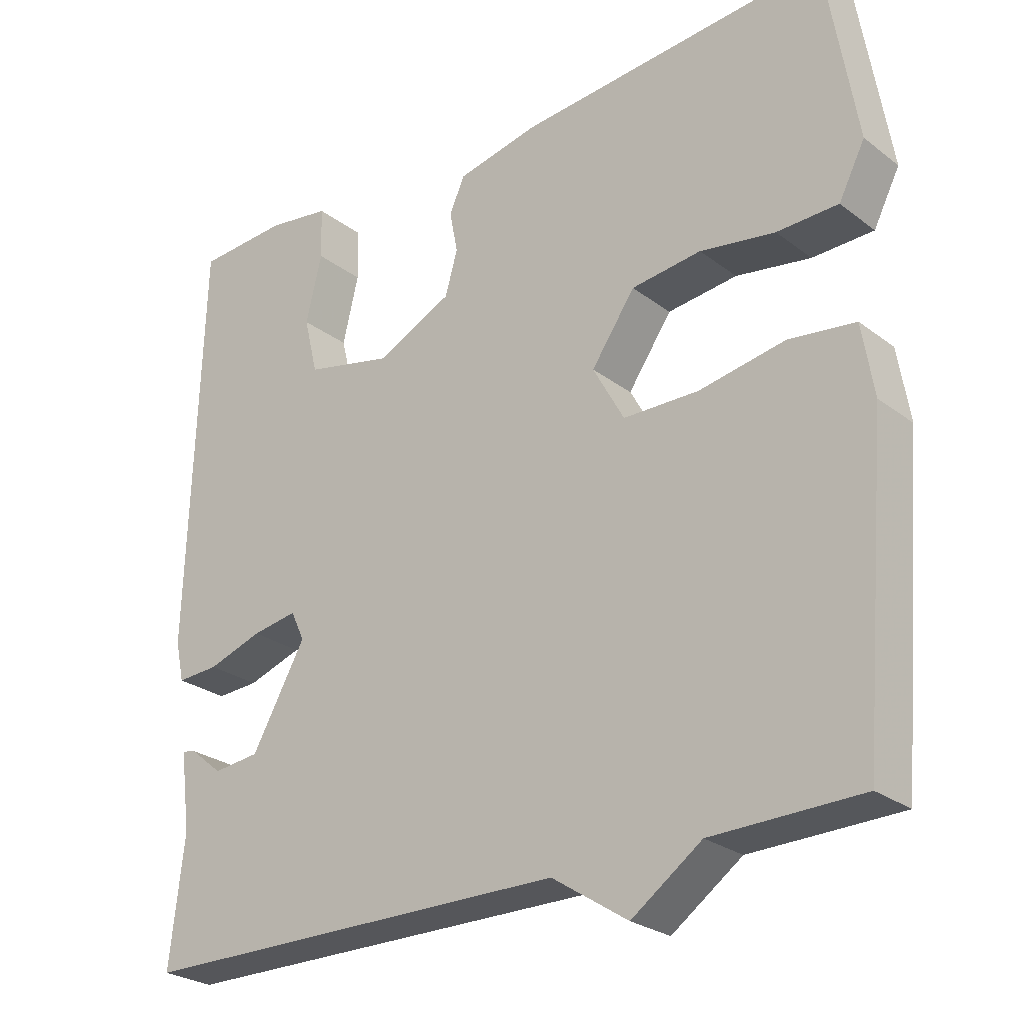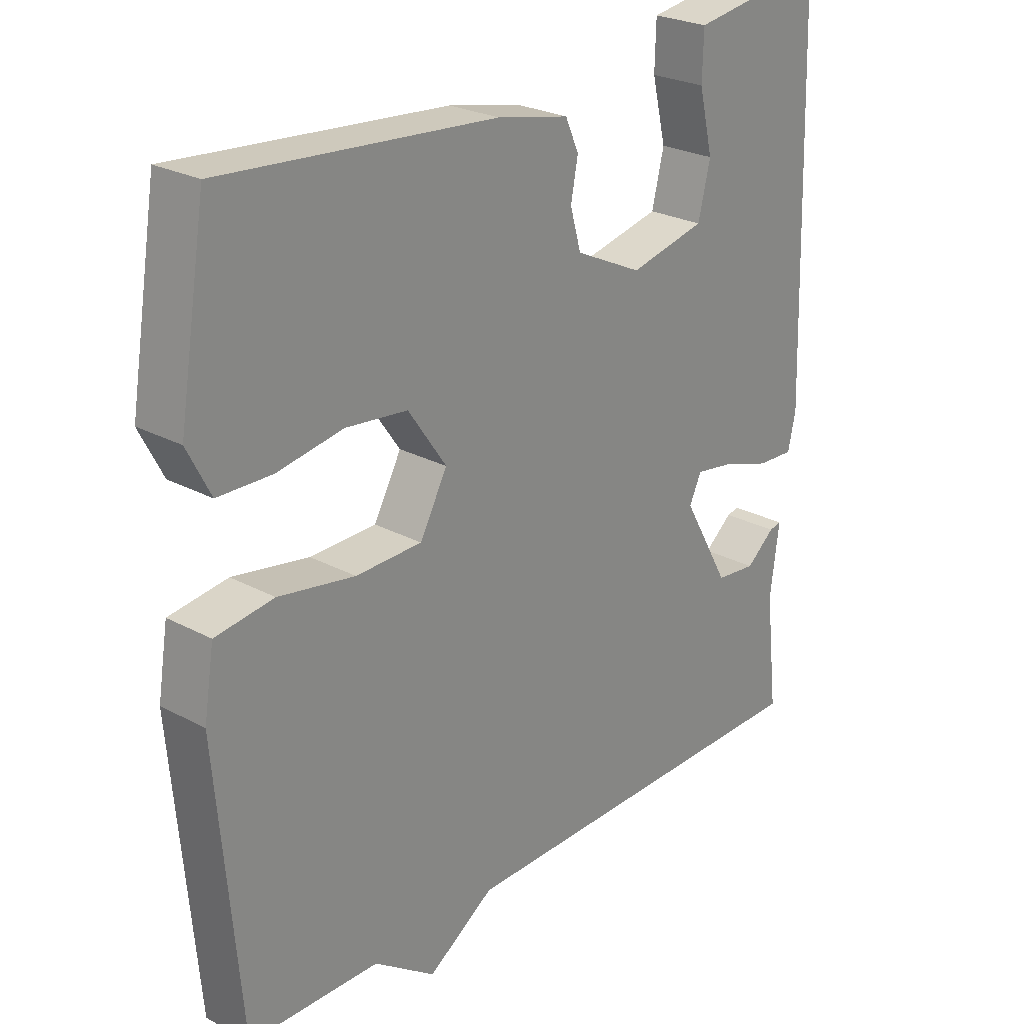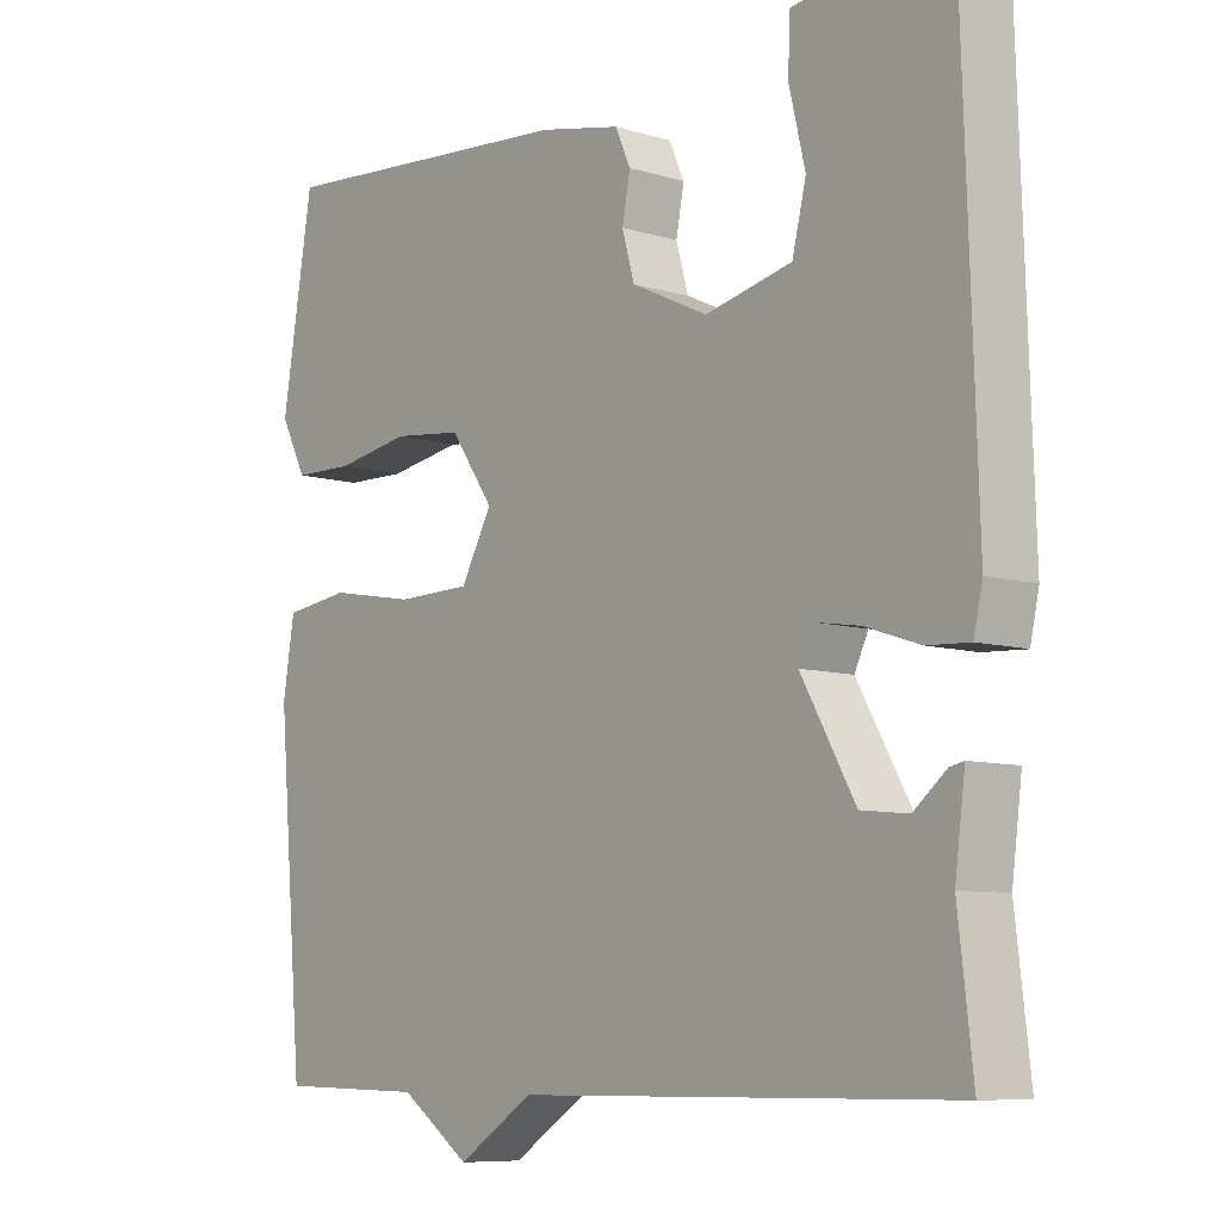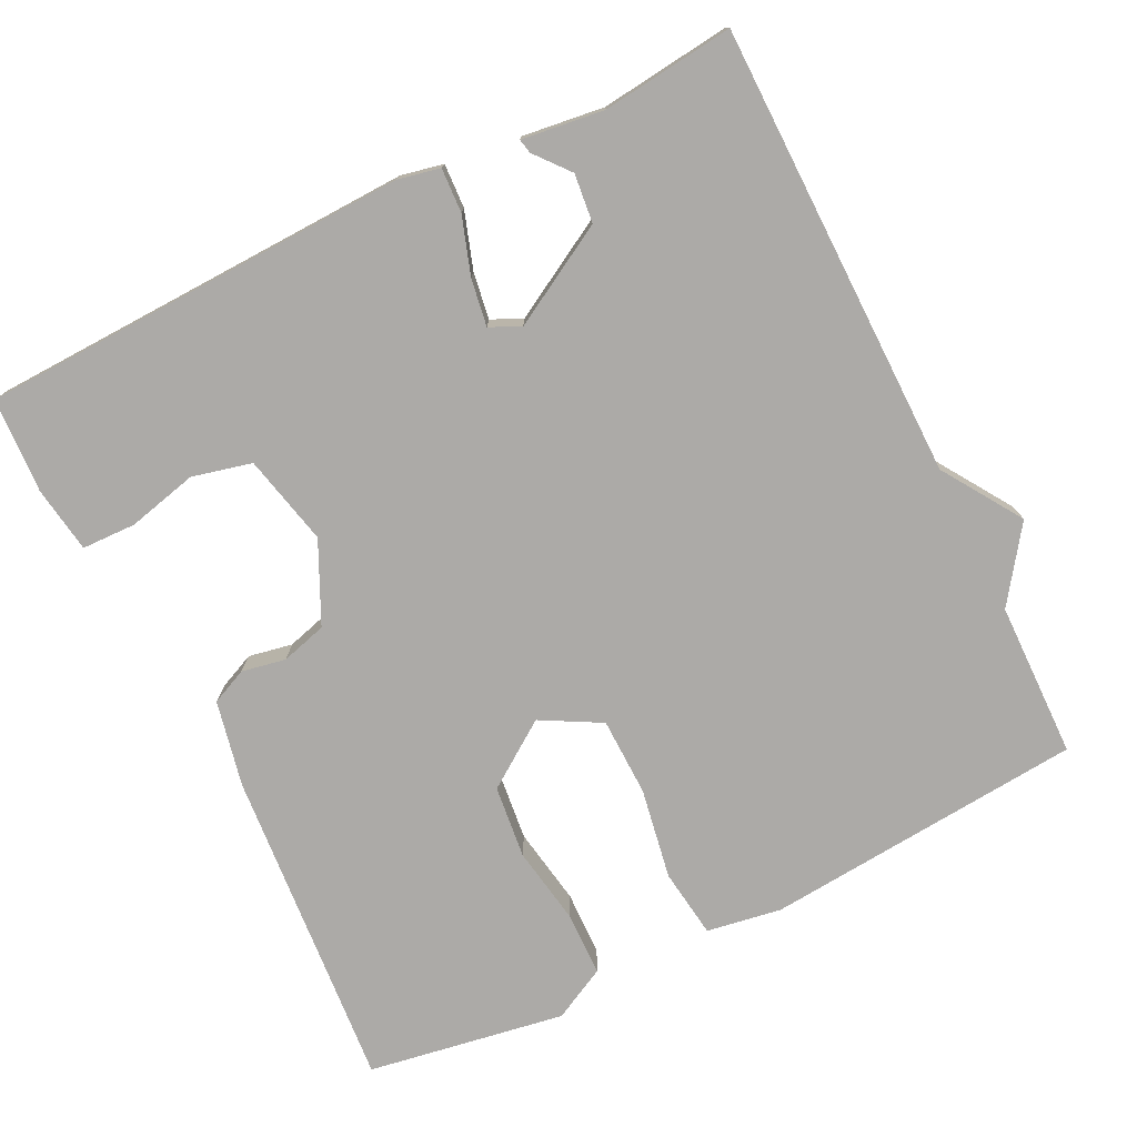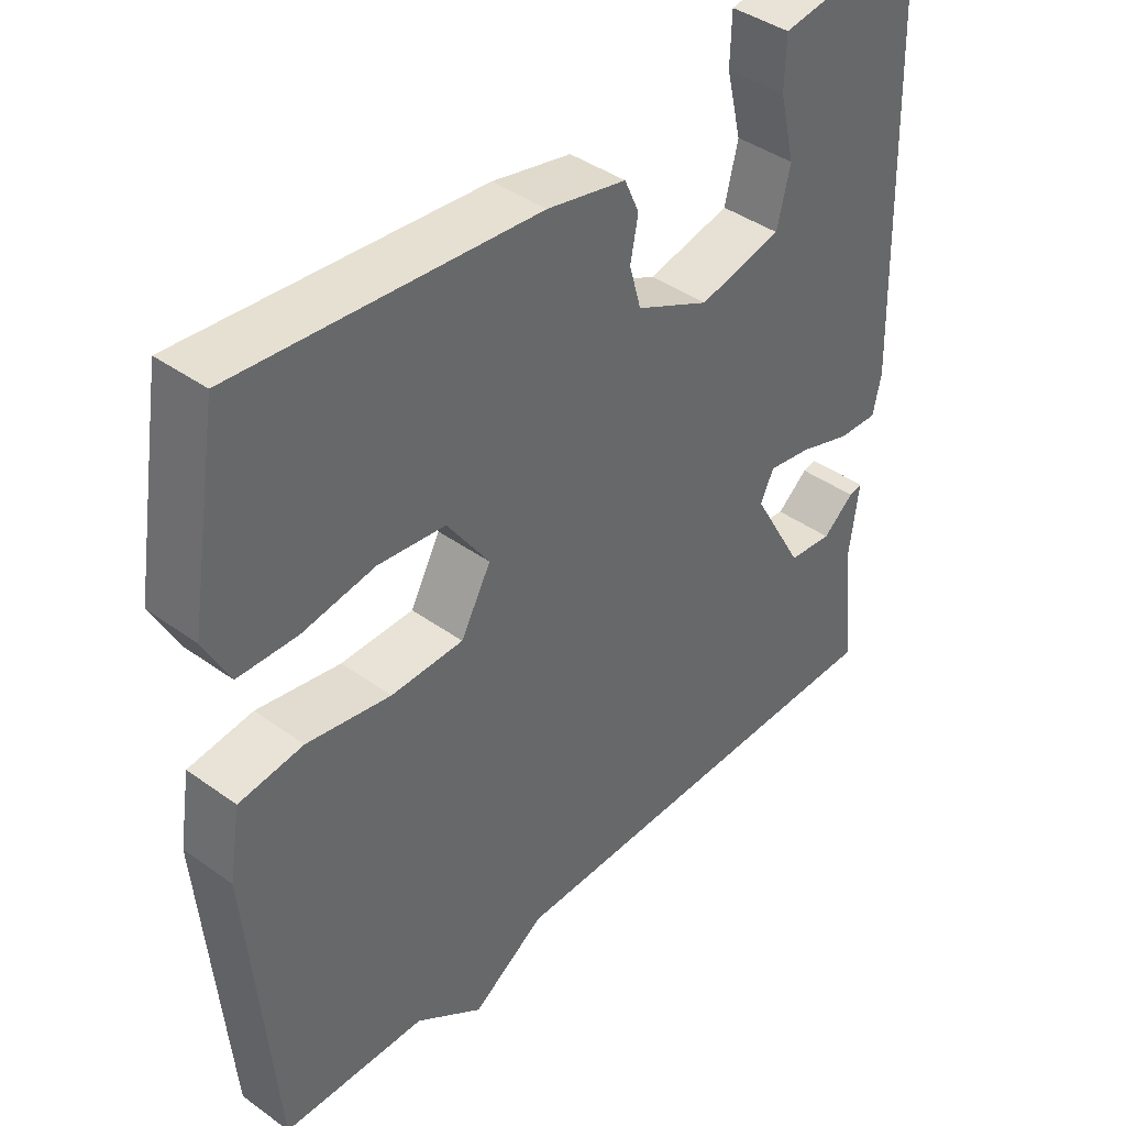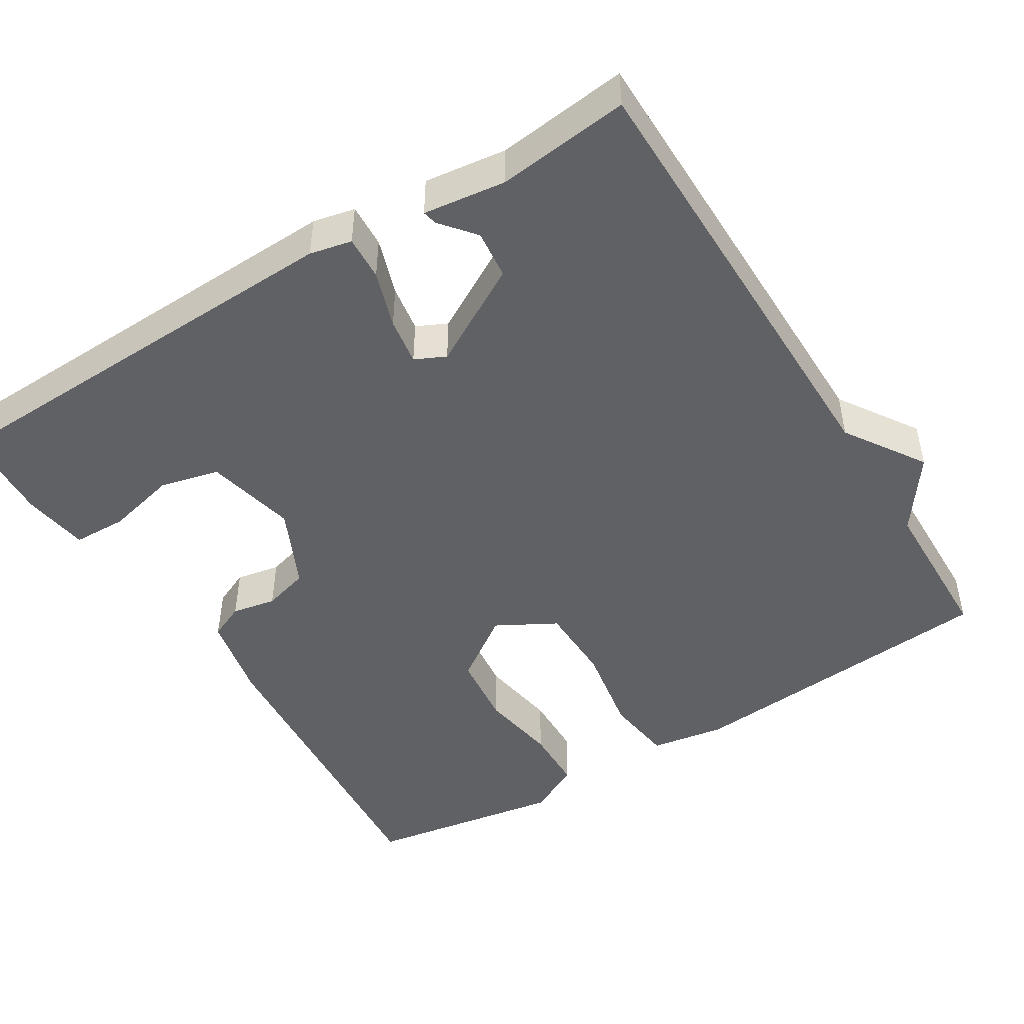
<metadata>
{"format":"obj","ext":"obj","renderer":"f3d","projection":"perspective","resolution":1024,"background":"white","views":[{"elev":-26.1,"azim":-139.9,"up":"+Z"},{"elev":25.4,"azim":-49.2,"up":"+Z"},{"elev":-8.2,"azim":50.2,"up":"+Z"},{"elev":-76.1,"azim":116.4,"up":"+Y"},{"elev":41.1,"azim":-48.8,"up":"+Z"},{"elev":-47.3,"azim":121.7,"up":"+Y"}]}
</metadata>
<code>
v -0.5 0.07 -0.5
v -0.536 0.07 -0.08
v -0.52 0.07 0.018
v -0.429 0.07 0.03
v -0.31 0.07 0.009
v -0.207 0.07 0.011
v -0.164 0.07 0.089
v -0.224 0.07 0.175
v -0.32 0.07 0.186
v -0.423 0.07 0.169
v -0.507 0.07 0.171
v -0.543 0.07 0.241
v -0.5 0.07 0.5
v -0.075 0.07 0.465
v 0.038 0.07 0.441
v 0.059 0.07 0.394
v 0.048 0.07 0.336
v 0.065 0.07 0.276
v 0.17 0.07 0.226
v 0.289 0.07 0.253
v 0.308 0.07 0.331
v 0.286 0.07 0.423
v 0.288 0.07 0.494
v 0.375 0.07 0.507
v 0.5 0.07 0.5
v 0.518 0.07 -0.065
v 0.506 0.07 -0.12
v 0.448 0.07 -0.117
v 0.373 0.07 -0.092
v 0.311 0.07 -0.082
v 0.292 0.07 -0.122
v 0.366 0.07 -0.253
v 0.43 0.07 -0.26
v 0.475 0.07 -0.223
v 0.494 0.07 -0.219
v 0.48 0.07 -0.327
v 0.5 0.07 -0.5
v -0.096 0.07 -0.504
v -0.2 0.07 -0.572
v -0.296 0.07 -0.504
v -0.5 0 -0.5
v -0.536 0 -0.08
v -0.52 0 0.018
v -0.429 0 0.03
v -0.31 0 0.009
v -0.207 0 0.011
v -0.164 0 0.089
v -0.224 0 0.175
v -0.32 0 0.186
v -0.423 0 0.169
v -0.507 0 0.171
v -0.543 0 0.241
v -0.5 0 0.5
v -0.075 0 0.465
v 0.038 0 0.441
v 0.059 0 0.394
v 0.048 0 0.336
v 0.065 0 0.276
v 0.17 0 0.226
v 0.289 0 0.253
v 0.308 0 0.331
v 0.286 0 0.423
v 0.288 0 0.494
v 0.375 0 0.507
v 0.5 0 0.5
v 0.518 0 -0.065
v 0.506 0 -0.12
v 0.448 0 -0.117
v 0.373 0 -0.092
v 0.311 0 -0.082
v 0.292 0 -0.122
v 0.366 0 -0.253
v 0.43 0 -0.26
v 0.475 0 -0.223
v 0.494 0 -0.219
v 0.48 0 -0.327
v 0.5 0 -0.5
v -0.096 0 -0.504
v -0.2 0 -0.572
v -0.296 0 -0.504
f 38 39 40
f 3 4 5
f 2 3 5
f 1 2 5
f 40 1 5
f 38 40 5
f 37 38 5
f 36 37 5
f 33 34 35 36
f 32 33 36
f 32 36 5 6
f 31 32 6 7
f 30 31 7 8
f 29 30 8
f 28 29 8
f 26 27 28
f 25 26 28
f 24 25 28
f 23 24 28
f 22 23 28
f 21 22 28
f 20 21 28
f 19 20 28
f 18 19 28 8
f 17 18 8 9
f 15 16 17
f 14 15 17
f 13 14 17
f 12 13 17
f 11 12 17
f 10 11 17
f 9 10 17
f 80 79 78
f 45 44 43
f 45 43 42
f 45 42 41
f 45 41 80
f 45 80 78
f 45 78 77
f 45 77 76
f 76 75 74 73
f 76 73 72
f 46 45 76 72
f 47 46 72 71
f 48 47 71 70
f 48 70 69
f 48 69 68
f 68 67 66
f 68 66 65
f 68 65 64
f 68 64 63
f 68 63 62
f 68 62 61
f 68 61 60
f 68 60 59
f 48 68 59 58
f 49 48 58 57
f 57 56 55
f 57 55 54
f 57 54 53
f 57 53 52
f 57 52 51
f 57 51 50
f 57 50 49
f 1 41 42 2
f 2 42 43 3
f 3 43 44 4
f 4 44 45 5
f 5 45 46 6
f 6 46 47 7
f 7 47 48 8
f 8 48 49 9
f 9 49 50 10
f 10 50 51 11
f 11 51 52 12
f 12 52 53 13
f 13 53 54 14
f 14 54 55 15
f 15 55 56 16
f 16 56 57 17
f 17 57 58 18
f 18 58 59 19
f 19 59 60 20
f 20 60 61 21
f 21 61 62 22
f 22 62 63 23
f 23 63 64 24
f 24 64 65 25
f 25 65 66 26
f 26 66 67 27
f 27 67 68 28
f 28 68 69 29
f 29 69 70 30
f 30 70 71 31
f 31 71 72 32
f 32 72 73 33
f 33 73 74 34
f 34 74 75 35
f 35 75 76 36
f 36 76 77 37
f 37 77 78 38
f 38 78 79 39
f 39 79 80 40
f 40 80 41 1

</code>
